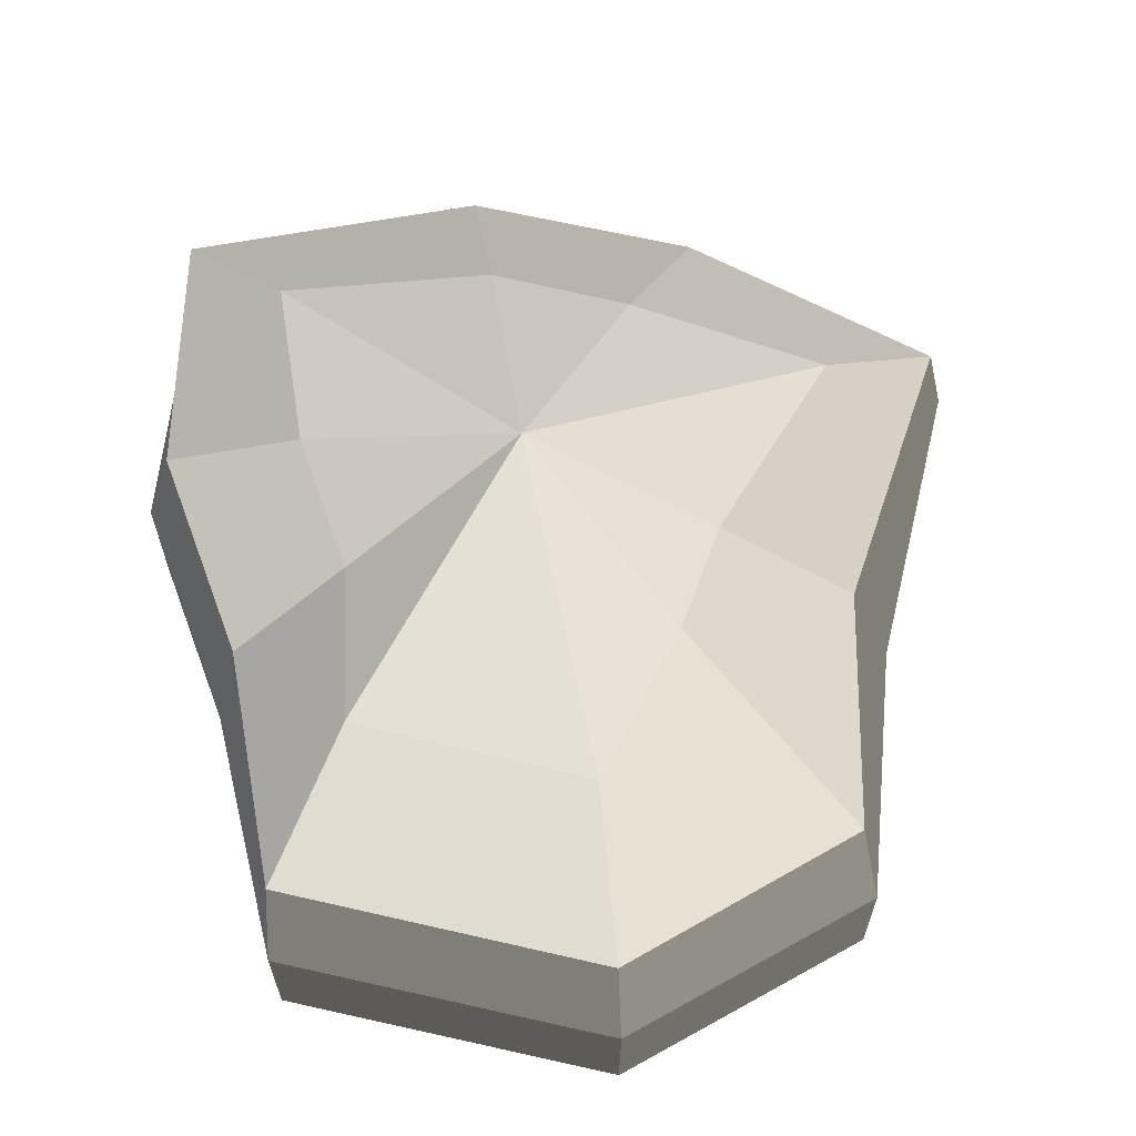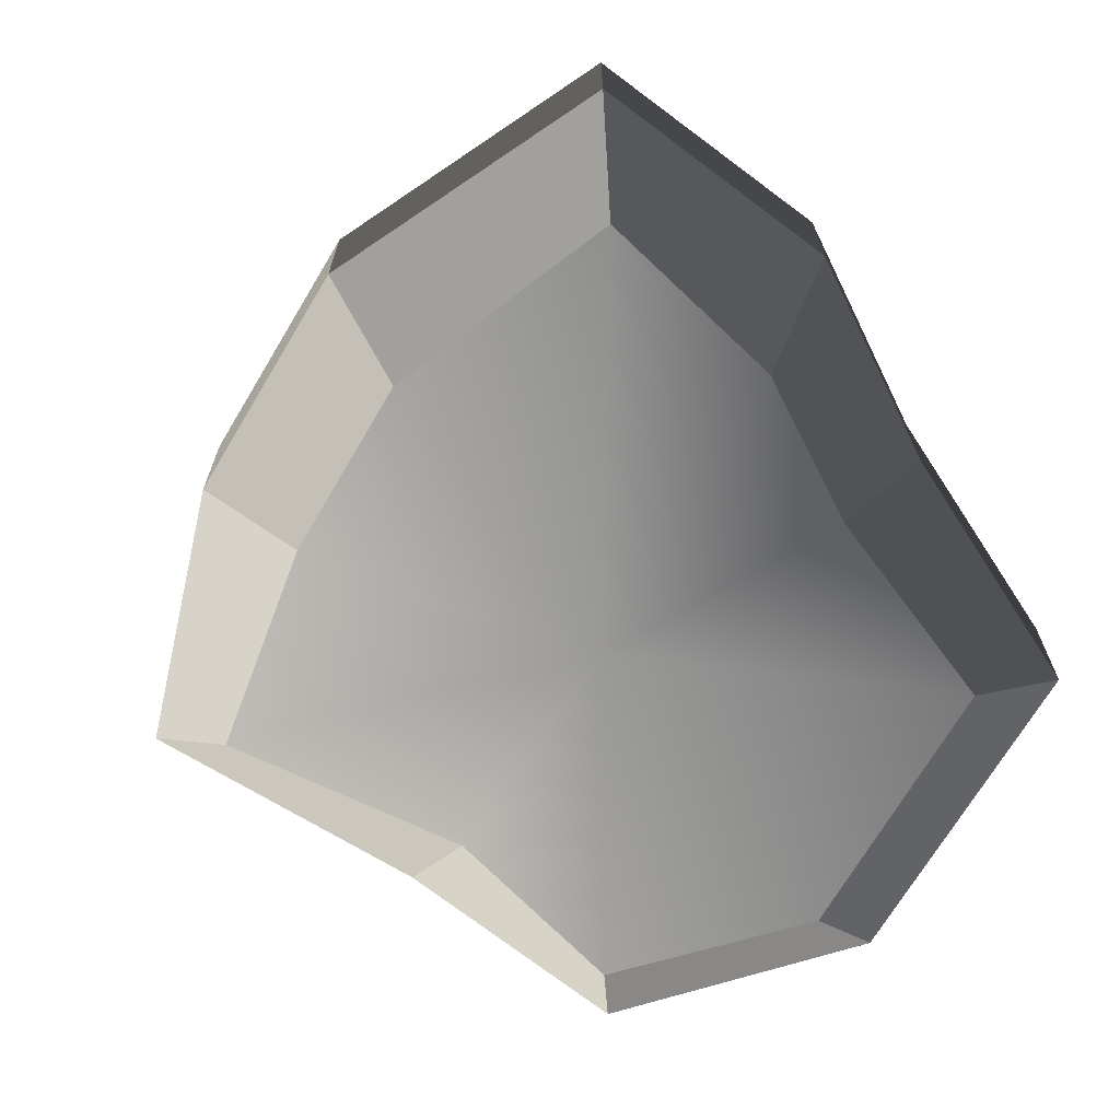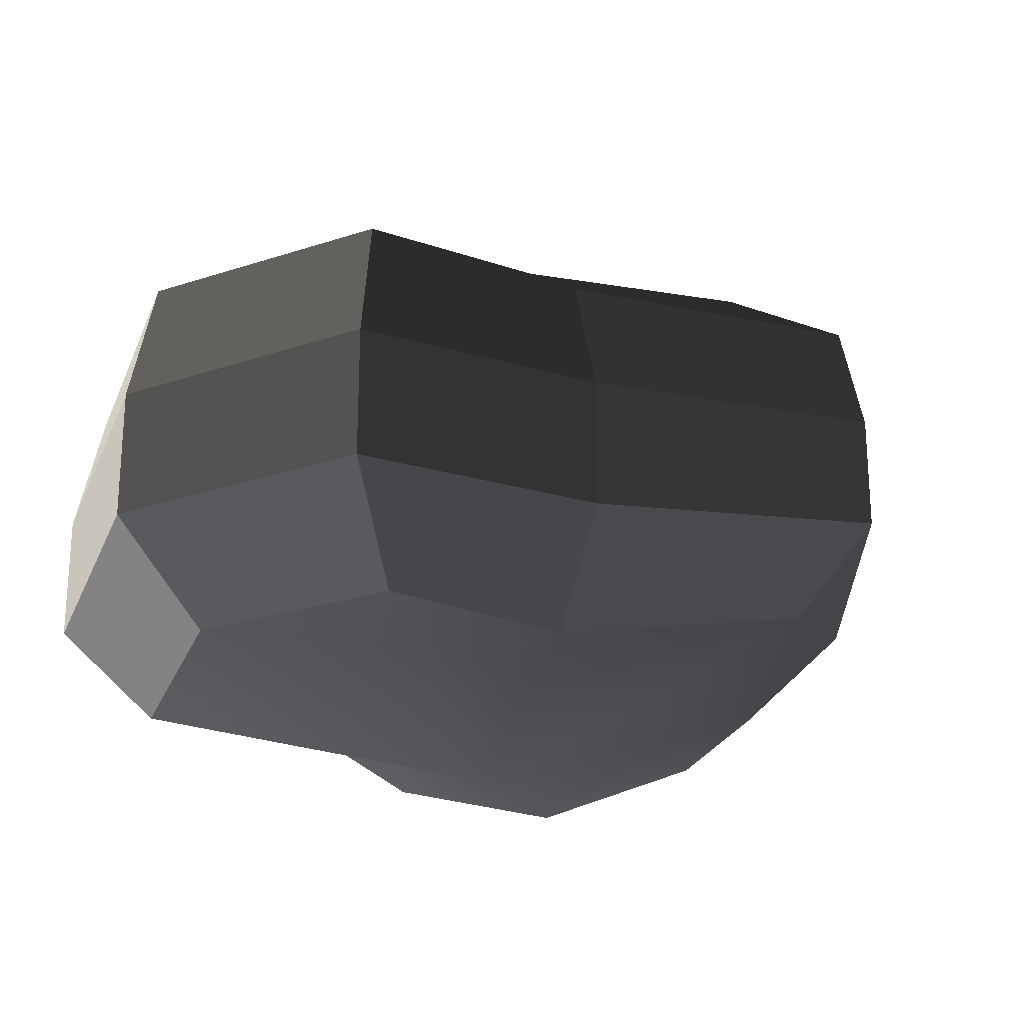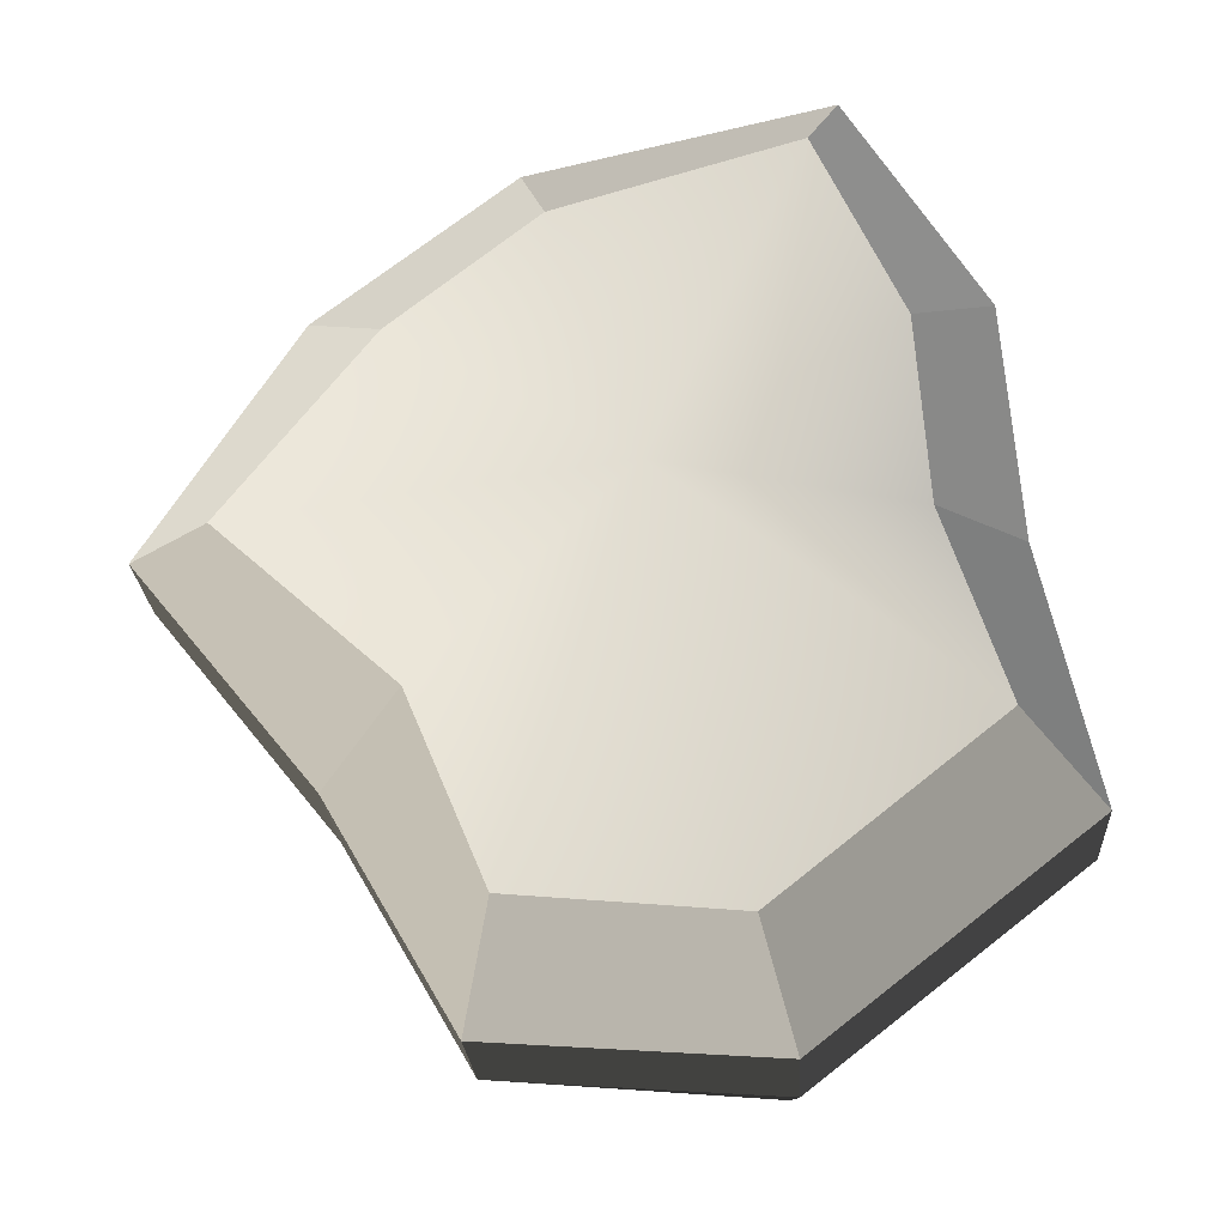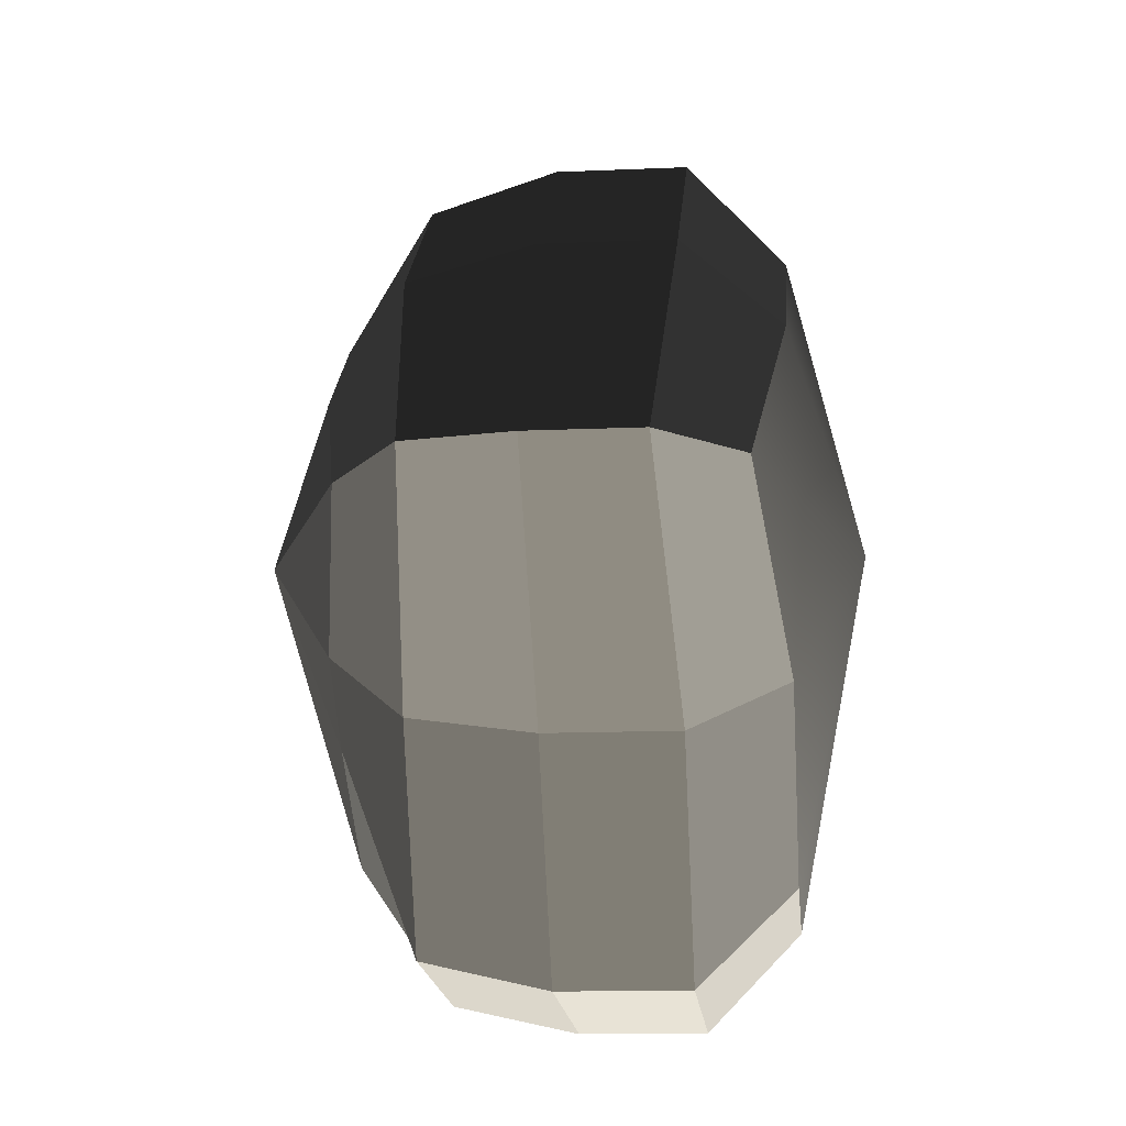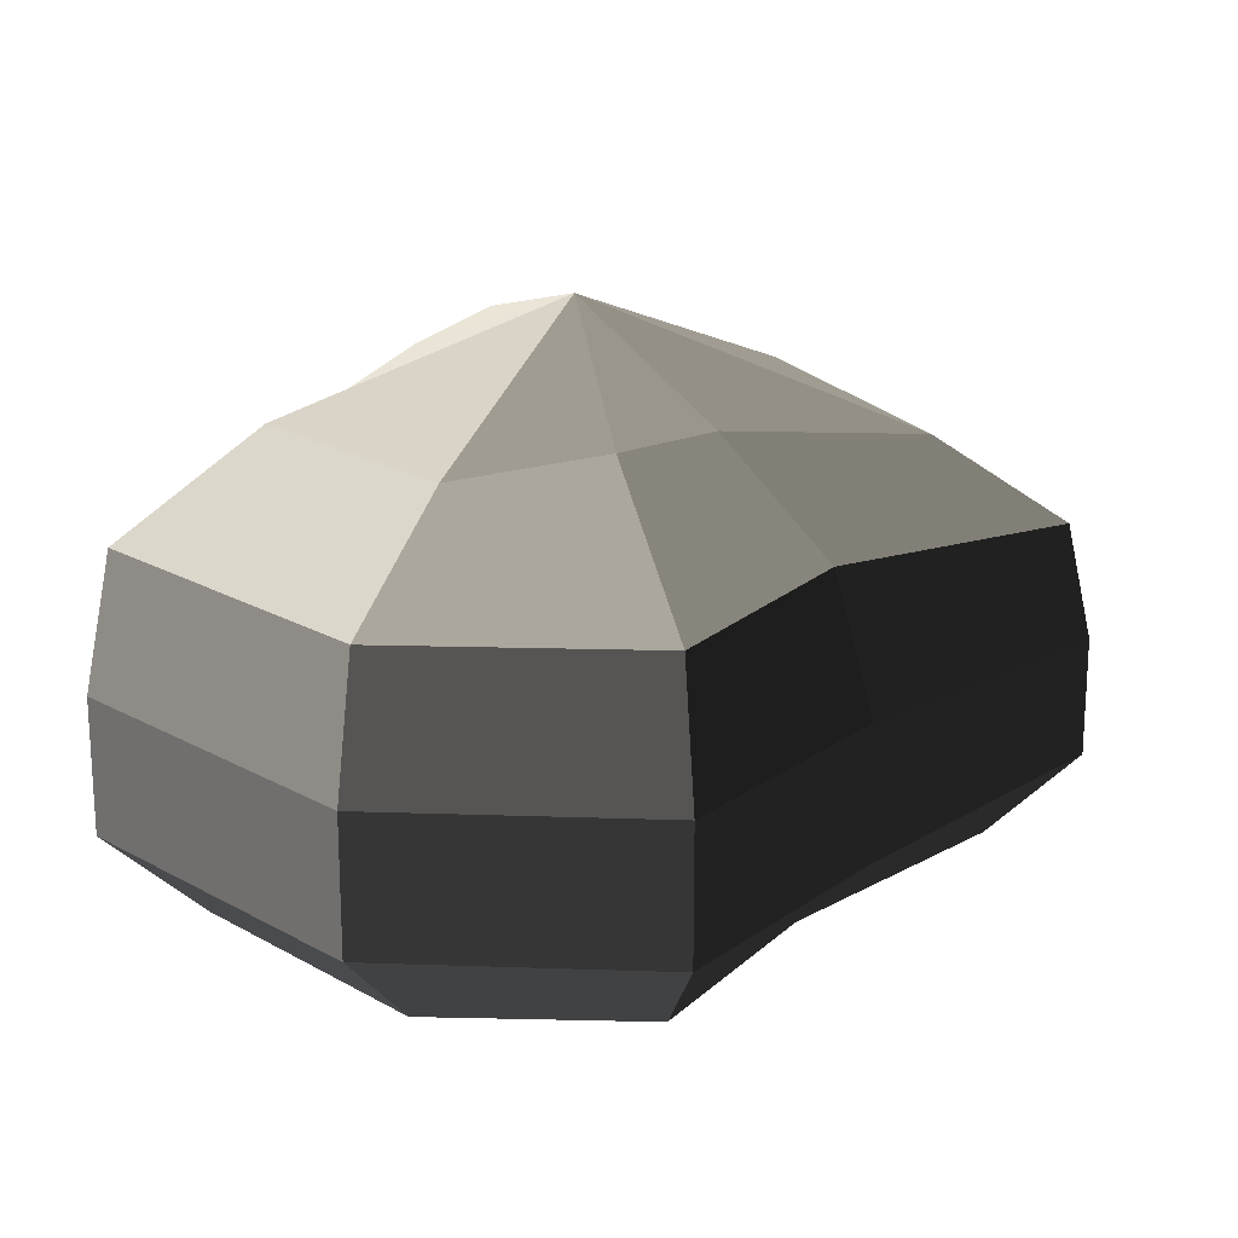
<metadata>
{"format":"obj","ext":"obj","renderer":"f3d","projection":"perspective","resolution":1024,"background":"white","views":[{"elev":64.8,"azim":154.7,"up":"+Y"},{"elev":-69.2,"azim":21.3,"up":"+Y"},{"elev":-24.1,"azim":-146.4,"up":"+Y"},{"elev":-23.0,"azim":3.4,"up":"+Z"},{"elev":-14.0,"azim":-84.5,"up":"+Z"},{"elev":20.2,"azim":-172.4,"up":"+Y"}]}
</metadata>
<code>
v 0.01454 -0.02578 -0.04036
v 0.004623 -0.03398 0.001089
v 0.03878 -0.02578 -0.02106
v -0.009665 -0.02578 -0.03818
v -0.01825 -0.02578 -0.01778
v -0.03822 -0.02223 0.001089
v -0.02135 -0.02578 0.01996
v -0.005299 -0.02578 0.03272
v 0.02109 -0.02578 0.04036
v 0.0306 -0.02578 0.01996
v 0.03219 -0.02223 0.001089
v 0.03878 -0.02578 -0.02106
v 0.04797 -0.01489 -0.02773
v 0.01805 -0.01489 -0.05116
v 0.01454 -0.02578 -0.04036
v 0.01454 -0.02578 -0.04036
v 0.01805 -0.01489 -0.05116
v -0.01317 -0.01489 -0.04897
v -0.009665 -0.02578 -0.03818
v -0.009665 -0.02578 -0.03818
v -0.01317 -0.01489 -0.04897
v -0.02743 -0.01489 -0.02445
v -0.01825 -0.02578 -0.01778
v -0.01825 -0.02578 -0.01778
v -0.02743 -0.01489 -0.02445
v -0.04797 -0.01289 0.001089
v -0.03822 -0.02223 0.001089
v -0.03822 -0.02223 0.001089
v -0.04797 -0.01289 0.001089
v -0.03053 -0.01489 0.02663
v -0.02135 -0.02578 0.01996
v -0.02135 -0.02578 0.01996
v -0.03053 -0.01489 0.02663
v -0.008806 -0.01489 0.04351
v -0.005299 -0.02578 0.03272
v -0.005299 -0.02578 0.03272
v -0.008806 -0.01489 0.04351
v 0.0246 -0.01489 0.05115
v 0.02109 -0.02578 0.04036
v 0.02109 -0.02578 0.04036
v 0.0246 -0.01489 0.05115
v 0.03978 -0.01489 0.02663
v 0.0306 -0.02578 0.01996
v 0.0306 -0.02578 0.01996
v 0.03978 -0.01489 0.02663
v 0.04193 -0.01289 0.001089
v 0.03219 -0.02223 0.001089
v 0.03219 -0.02223 0.001089
v 0.04193 -0.01289 0.001089
v 0.04797 -0.01489 -0.02773
v 0.03878 -0.02578 -0.02106
v 0.04797 -0.01489 -0.02773
v 0.04797 -0.0001483 -0.02773
v 0.01805 -0.0001483 -0.05116
v 0.01805 -0.01489 -0.05116
v 0.01805 -0.01489 -0.05116
v 0.01805 -0.0001483 -0.05116
v -0.01317 -0.0001483 -0.04897
v -0.01317 -0.01489 -0.04897
v -0.01317 -0.01489 -0.04897
v -0.01317 -0.0001483 -0.04897
v -0.02743 -0.0001483 -0.02445
v -0.02743 -0.01489 -0.02445
v -0.02743 -0.01489 -0.02445
v -0.02743 -0.0001483 -0.02445
v -0.04797 -0.0002294 0.001089
v -0.04797 -0.01289 0.001089
v -0.04797 -0.01289 0.001089
v -0.04797 -0.0002294 0.001089
v -0.03053 -0.0001483 0.02663
v -0.03053 -0.01489 0.02663
v -0.03053 -0.01489 0.02663
v -0.03053 -0.0001483 0.02663
v -0.008806 -0.0001483 0.04351
v -0.008806 -0.01489 0.04351
v -0.008806 -0.01489 0.04351
v -0.008806 -0.0001483 0.04351
v 0.0246 -0.0001483 0.05115
v 0.0246 -0.01489 0.05115
v 0.0246 -0.01489 0.05115
v 0.0246 -0.0001483 0.05115
v 0.03978 -0.0001483 0.02663
v 0.03978 -0.01489 0.02663
v 0.03978 -0.01489 0.02663
v 0.03978 -0.0001483 0.02663
v 0.04193 -0.0002294 0.001089
v 0.04193 -0.01289 0.001089
v 0.04193 -0.01289 0.001089
v 0.04193 -0.0002294 0.001089
v 0.04797 -0.0001483 -0.02773
v 0.04797 -0.01489 -0.02773
v 0.04797 -0.0001483 -0.02773
v 0.04569 0.01428 -0.0254
v 0.01714 0.01428 -0.04799
v 0.01805 -0.0001483 -0.05116
v 0.01805 -0.0001483 -0.05116
v 0.01714 0.01428 -0.04799
v -0.01183 0.01428 -0.0456
v -0.01317 -0.0001483 -0.04897
v -0.01317 -0.0001483 -0.04897
v -0.01183 0.01428 -0.0456
v -0.02321 0.01428 -0.02181
v -0.02743 -0.0001483 -0.02445
v -0.02743 -0.0001483 -0.02445
v -0.02321 0.01428 -0.02181
v -0.04531 0.01197 0.001195
v -0.04797 -0.0002294 0.001089
v -0.04797 -0.0002294 0.001089
v -0.04531 0.01197 0.001195
v -0.02661 0.01428 0.0242
v -0.03053 -0.0001483 0.02663
v -0.03053 -0.0001483 0.02663
v -0.02661 0.01428 0.0242
v -0.007043 0.01428 0.03961
v -0.008806 -0.0001483 0.04351
v -0.008806 -0.0001483 0.04351
v -0.007043 0.01428 0.03961
v 0.02432 0.01428 0.04799
v 0.0246 -0.0001483 0.05115
v 0.0246 -0.0001483 0.05115
v 0.02432 0.01428 0.04799
v 0.03671 0.01428 0.0242
v 0.03978 -0.0001483 0.02663
v 0.03978 -0.0001483 0.02663
v 0.03671 0.01428 0.0242
v 0.03865 0.01197 0.001194
v 0.04193 -0.0002294 0.001089
v 0.04193 -0.0002294 0.001089
v 0.03865 0.01197 0.001194
v 0.04569 0.01428 -0.0254
v 0.04797 -0.0001483 -0.02773
v 0.04569 0.01428 -0.0254
v 0.03225 0.02437 -0.01615
v 0.01204 0.02437 -0.03257
v 0.01714 0.01428 -0.04799
v 0.01714 0.01428 -0.04799
v 0.01204 0.02437 -0.03257
v -0.002594 0.02437 -0.0214
v -0.01183 0.01428 -0.0456
v -0.01183 0.01428 -0.0456
v -0.002594 0.02437 -0.0214
v -0.01125 0.02437 -0.0128
v -0.02321 0.01428 -0.02181
v -0.02321 0.01428 -0.02181
v -0.01125 0.02437 -0.0128
v -0.03125 0.02075 0.001115
v -0.04531 0.01197 0.001195
v -0.04531 0.01197 0.001195
v -0.03125 0.02075 0.001115
v -0.01443 0.02437 0.01503
v -0.02661 0.01428 0.0242
v -0.02661 0.01428 0.0242
v -0.01443 0.02437 0.01503
v -0.002593 0.02437 0.02474
v -0.007043 0.01428 0.03961
v -0.007043 0.01428 0.03961
v -0.002593 0.02437 0.02474
v 0.01874 0.02437 0.03257
v 0.02432 0.01428 0.04799
v 0.02432 0.01428 0.04799
v 0.01874 0.02437 0.03257
v 0.02387 0.02437 0.01503
v 0.03671 0.01428 0.0242
v 0.03671 0.01428 0.0242
v 0.02387 0.02437 0.01503
v 0.02504 0.02075 0.001115
v 0.03865 0.01197 0.001194
v 0.03865 0.01197 0.001194
v 0.02504 0.02075 0.001115
v 0.03225 0.02437 -0.01615
v 0.04569 0.01428 -0.0254
v 0.03225 0.02437 -0.01615
v 0.004623 0.03398 0.001089
v 0.01204 0.02437 -0.03257
v 0.01204 0.02437 -0.03257
v 0.004623 0.03398 0.001089
v -0.002594 0.02437 -0.0214
v -0.002594 0.02437 -0.0214
v 0.004623 0.03398 0.001089
v -0.01125 0.02437 -0.0128
v -0.01125 0.02437 -0.0128
v 0.004623 0.03398 0.001089
v -0.03125 0.02075 0.001115
v -0.03125 0.02075 0.001115
v 0.004623 0.03398 0.001089
v -0.01443 0.02437 0.01503
v -0.01443 0.02437 0.01503
v 0.004623 0.03398 0.001089
v -0.002593 0.02437 0.02474
v -0.002593 0.02437 0.02474
v 0.004623 0.03398 0.001089
v 0.01874 0.02437 0.03257
v 0.01874 0.02437 0.03257
v 0.004623 0.03398 0.001089
v 0.02387 0.02437 0.01503
v 0.02387 0.02437 0.01503
v 0.004623 0.03398 0.001089
v 0.02504 0.02075 0.001115
v 0.02504 0.02075 0.001115
v 0.004623 0.03398 0.001089
v 0.03225 0.02437 -0.01615
g Foliage8_32_3765_239
f 1 3 2
f 4 1 2
f 5 4 2
f 6 5 2
f 7 6 2
f 8 7 2
f 9 8 2
f 10 9 2
f 11 10 2
f 3 11 2
f 12 14 13
f 12 15 14
f 16 18 17
f 16 19 18
f 20 22 21
f 20 23 22
f 24 26 25
f 24 27 26
f 28 30 29
f 28 31 30
f 32 34 33
f 32 35 34
f 36 38 37
f 36 39 38
f 40 42 41
f 40 43 42
f 44 46 45
f 44 47 46
f 48 50 49
f 48 51 50
f 52 54 53
f 52 55 54
f 56 58 57
f 56 59 58
f 60 62 61
f 60 63 62
f 64 66 65
f 64 67 66
f 68 70 69
f 68 71 70
f 72 74 73
f 72 75 74
f 76 78 77
f 76 79 78
f 80 82 81
f 80 83 82
f 84 86 85
f 84 87 86
f 88 90 89
f 88 91 90
f 92 94 93
f 92 95 94
f 96 98 97
f 96 99 98
f 100 102 101
f 100 103 102
f 104 106 105
f 104 107 106
f 108 110 109
f 108 111 110
f 112 114 113
f 112 115 114
f 116 118 117
f 116 119 118
f 120 122 121
f 120 123 122
f 124 126 125
f 124 127 126
f 128 130 129
f 128 131 130
f 132 134 133
f 132 135 134
f 136 138 137
f 136 139 138
f 140 142 141
f 140 143 142
f 144 146 145
f 144 147 146
f 148 150 149
f 148 151 150
f 152 154 153
f 152 155 154
f 156 158 157
f 156 159 158
f 160 162 161
f 160 163 162
f 164 166 165
f 164 167 166
f 168 170 169
f 168 171 170
f 172 174 173
f 175 177 176
f 178 180 179
f 181 183 182
f 184 186 185
f 187 189 188
f 190 192 191
f 193 195 194
f 196 198 197
f 199 201 200

</code>
